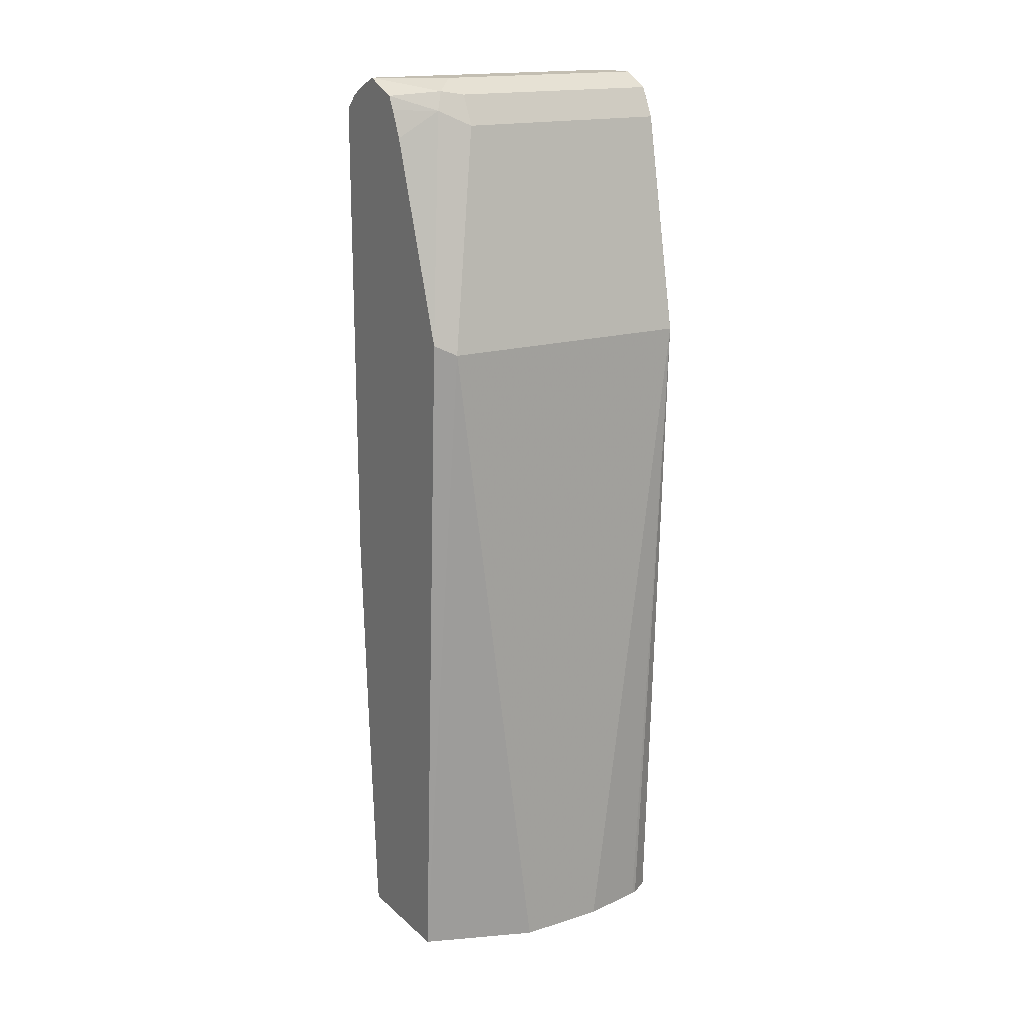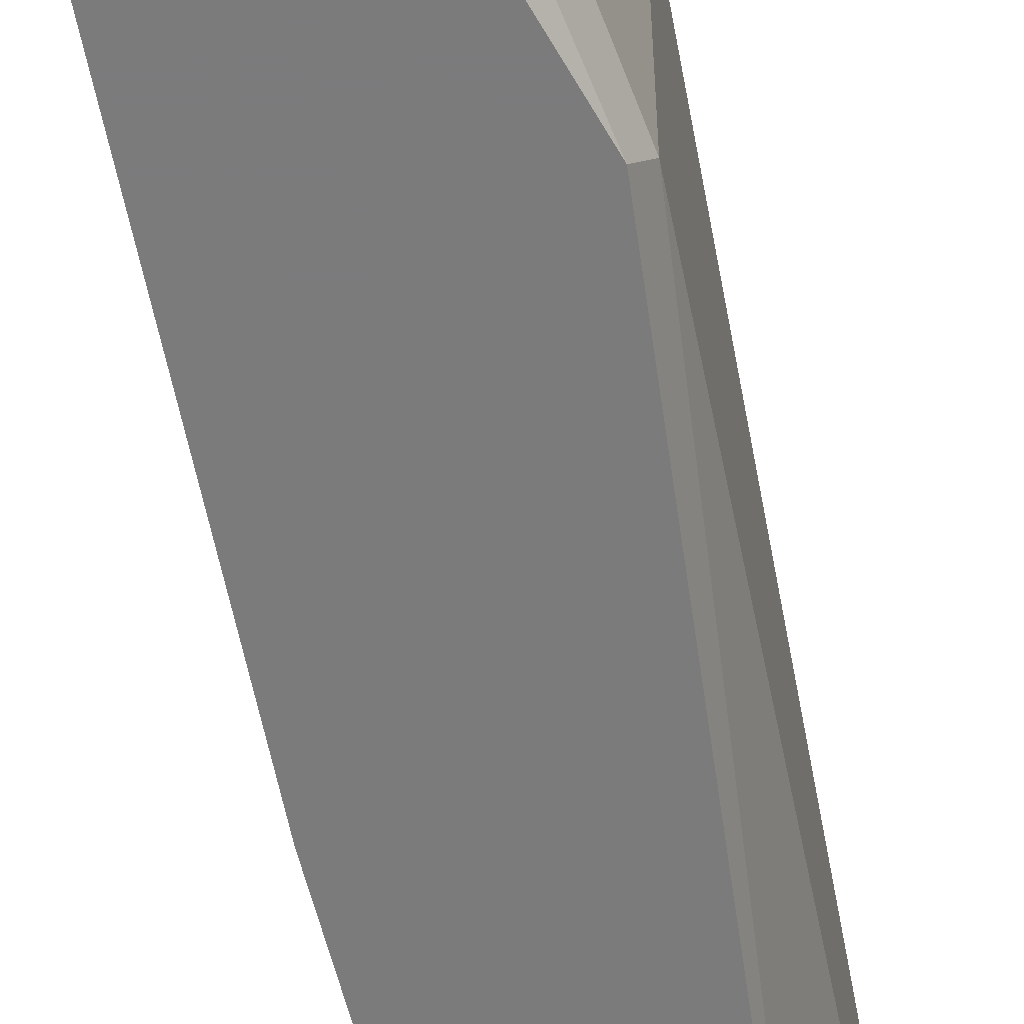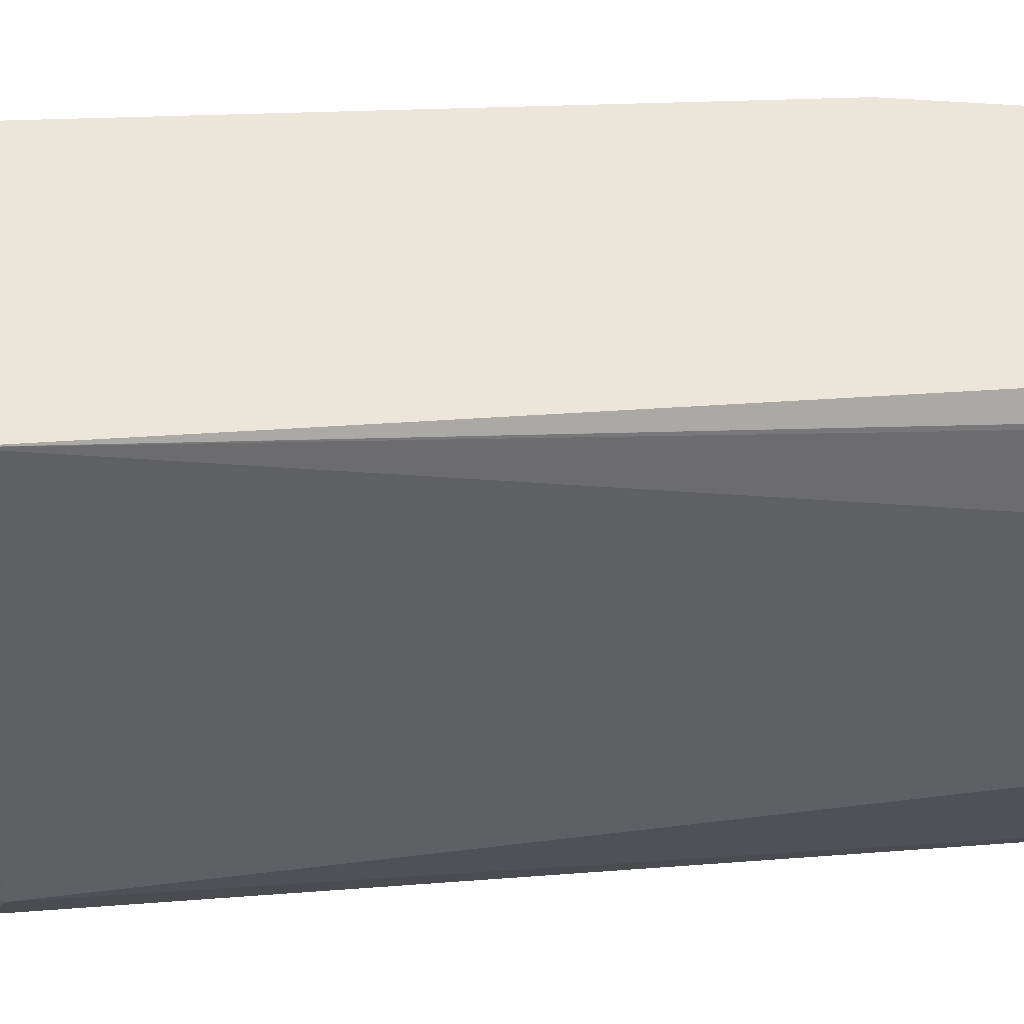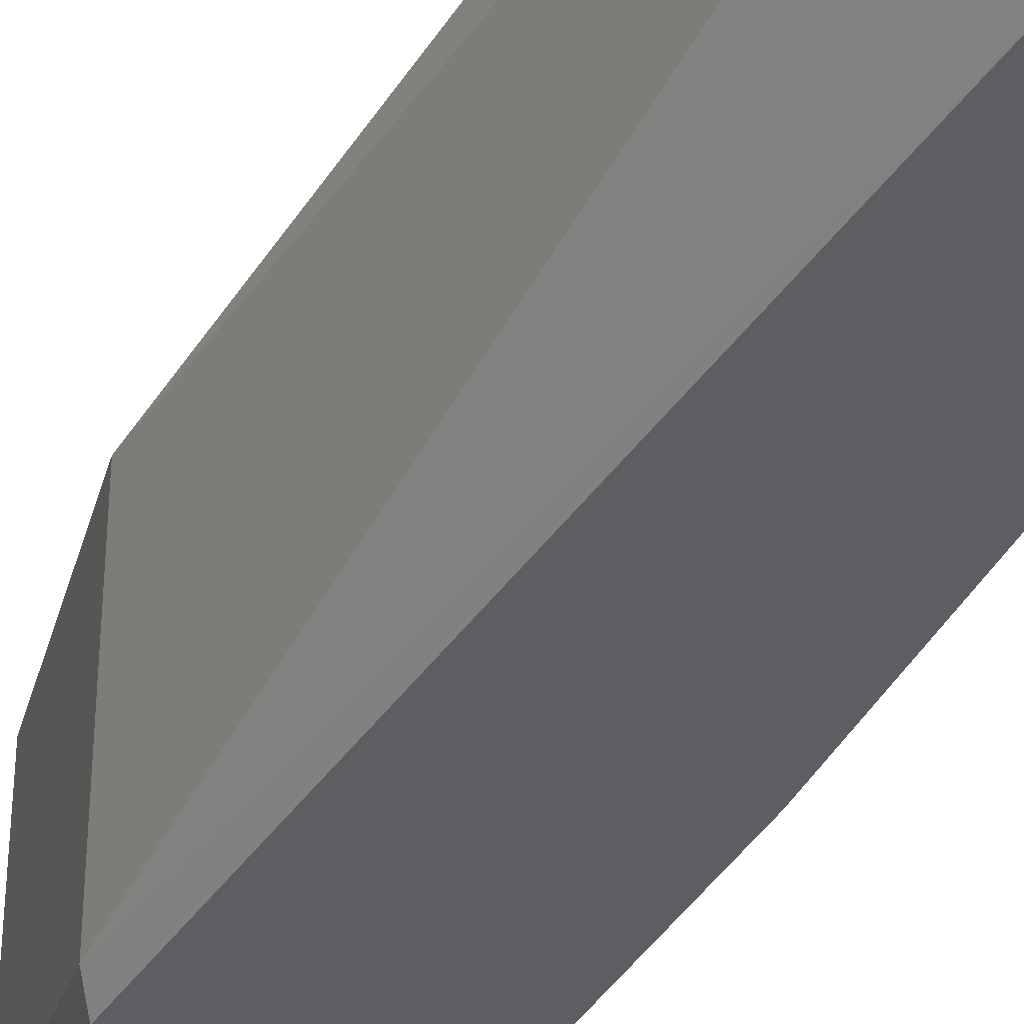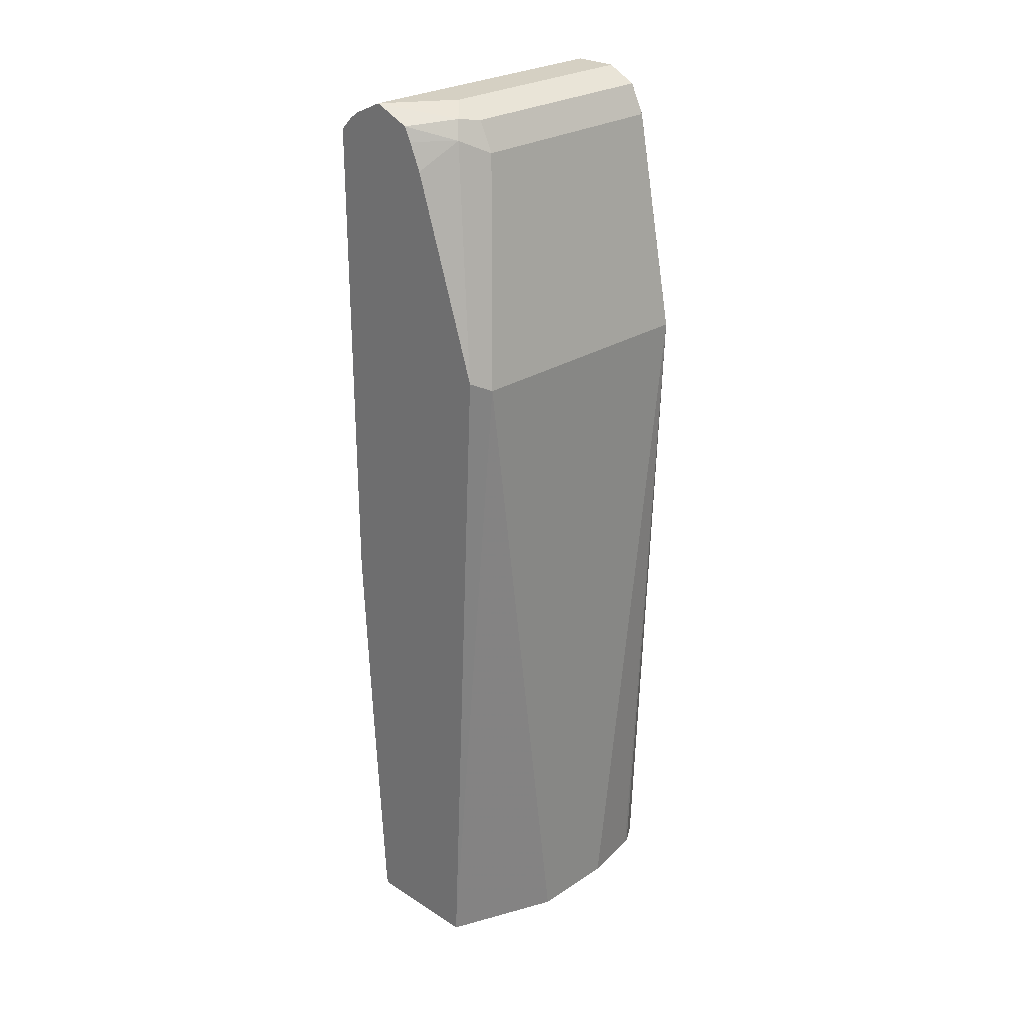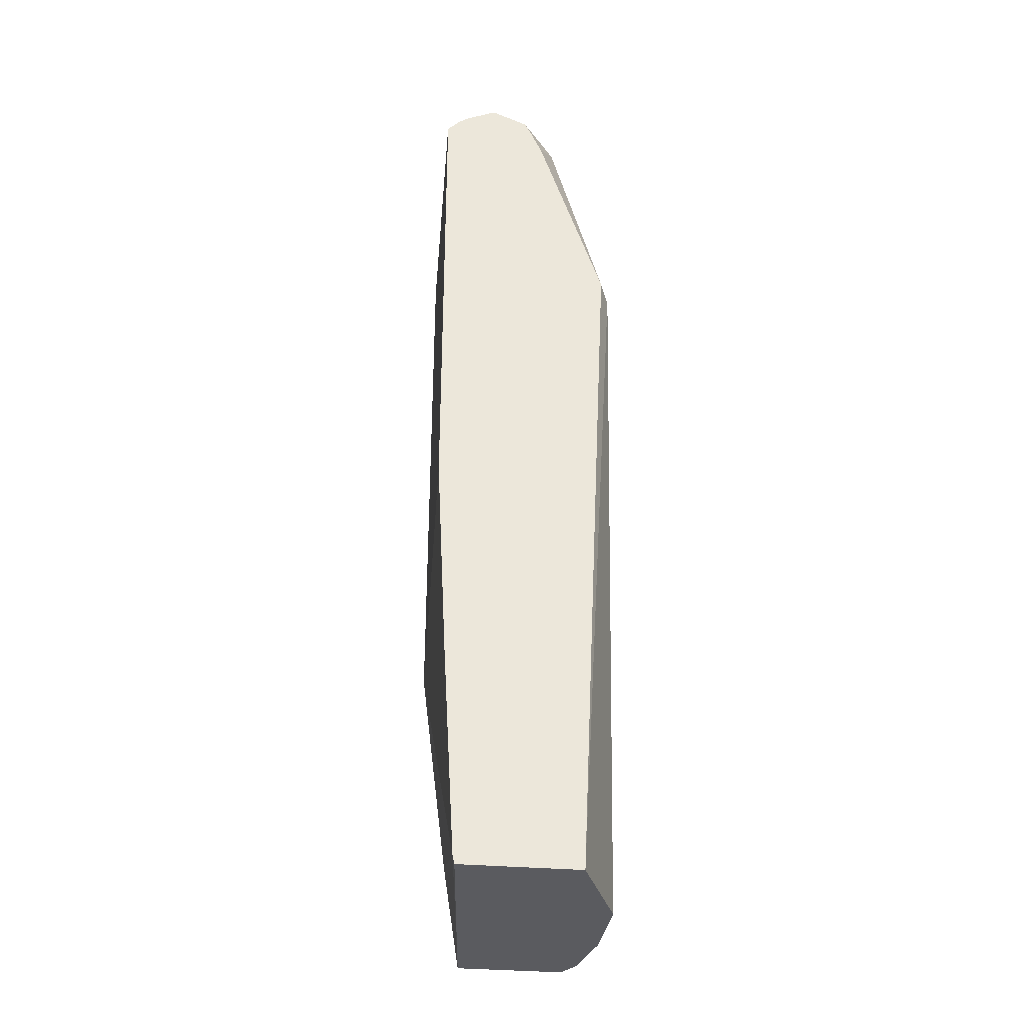
<metadata>
{"format":"obj","ext":"obj","renderer":"f3d","projection":"perspective","resolution":1024,"background":"white","views":[{"elev":17.3,"azim":-121.7,"up":"+Y"},{"elev":-58.5,"azim":-169.1,"up":"+Z"},{"elev":46.8,"azim":-92.3,"up":"+Z"},{"elev":-37.5,"azim":-26.6,"up":"+Z"},{"elev":26.4,"azim":-135.4,"up":"+Y"},{"elev":-33.0,"azim":173.0,"up":"+Y"}]}
</metadata>
<code>
v -0.3811 0.6669 0.2541
v -0.3811 0.6669 0.04878
v -0.4128 0.6669 0.2541
v -0.357 0.657 0.2541
v -0.4287 0.6589 0.07941
v -0.4128 0.6669 0.09529
v -0.3591 0.6571 0.04878
v -0.4079 0.6556 0.04878
v -0.4128 0.6669 0.254
v -0.434 0.6563 0.2541
v -0.3493 0.6351 0.2541
v -0.342 0.6425 0.04878
v -0.3516 0.6521 0.04878
v -0.434 0.6563 0.09529
v -0.434 0.6457 0.0741
v -0.4128 0.6458 0.04878
v -0.434 0.6563 0.254
v -0.4446 0.6351 0.2541
v -0.3493 0.5399 0.2541
v -0.342 0.2932 0.04878
v -0.4446 0.6351 0.09529
v -0.4213 0.6266 0.04878
v -0.469 0.4837 0.04878
v -0.4763 0.4763 0.06353
v -0.4446 0.6351 0.254
v -0.4763 0.4763 0.2541
v -0.3493 0.2223 0.2541
v -0.3493 0.1441 0.04878
v -0.4446 -0.01427 0.04878
v -0.4763 0.4763 0.254
v -0.4763 -0.01427 0.127
v -0.4672 -0.01427 0.2398
v -0.4582 -0.01427 0.2541
v -0.3691 0.06361 0.2541
v -0.3578 -0.008465 0.04878
v -0.3591 -0.01427 0.04878
v -0.4763 -0.01427 0.1905
v -0.468 -0.01427 0.2366
v -0.3811 -0.01427 0.2541
f 20 27 28
f 21 24 30
f 19 27 20
f 18 30 26
f 18 25 30
f 15 24 21
f 15 23 24
f 14 15 21
f 15 16 22
f 14 25 17
f 14 21 25
f 11 20 12
f 10 25 18
f 21 30 25
f 10 17 25
f 15 22 23
f 23 29 24
f 29 38 37
f 24 31 37
f 9 17 10
f 35 39 36
f 34 39 35
f 30 38 32
f 30 37 38
f 29 37 31
f 29 32 38
f 29 33 32
f 29 39 33
f 29 36 39
f 27 35 28
f 27 34 35
f 26 32 33
f 26 30 32
f 24 37 30
f 24 29 31
f 8 16 15
f 11 19 20
f 6 14 17
f 2 4 7
f 2 5 6
f 1 4 2
f 1 11 4
f 1 19 11
f 1 27 19
f 1 34 27
f 2 7 13
f 1 39 34
f 1 26 33
f 1 18 26
f 1 3 10
f 1 9 3
f 1 6 9
f 1 2 6
f 6 17 9
f 1 33 39
f 2 13 12
f 1 10 18
f 2 20 28
f 5 8 15
f 5 14 6
f 5 15 14
f 4 13 7
f 4 12 13
f 3 9 10
f 2 8 5
f 4 11 12
f 2 22 16
f 2 23 22
f 2 29 23
f 2 36 29
f 2 35 36
f 2 28 35
f 2 16 8
f 2 12 20

</code>
